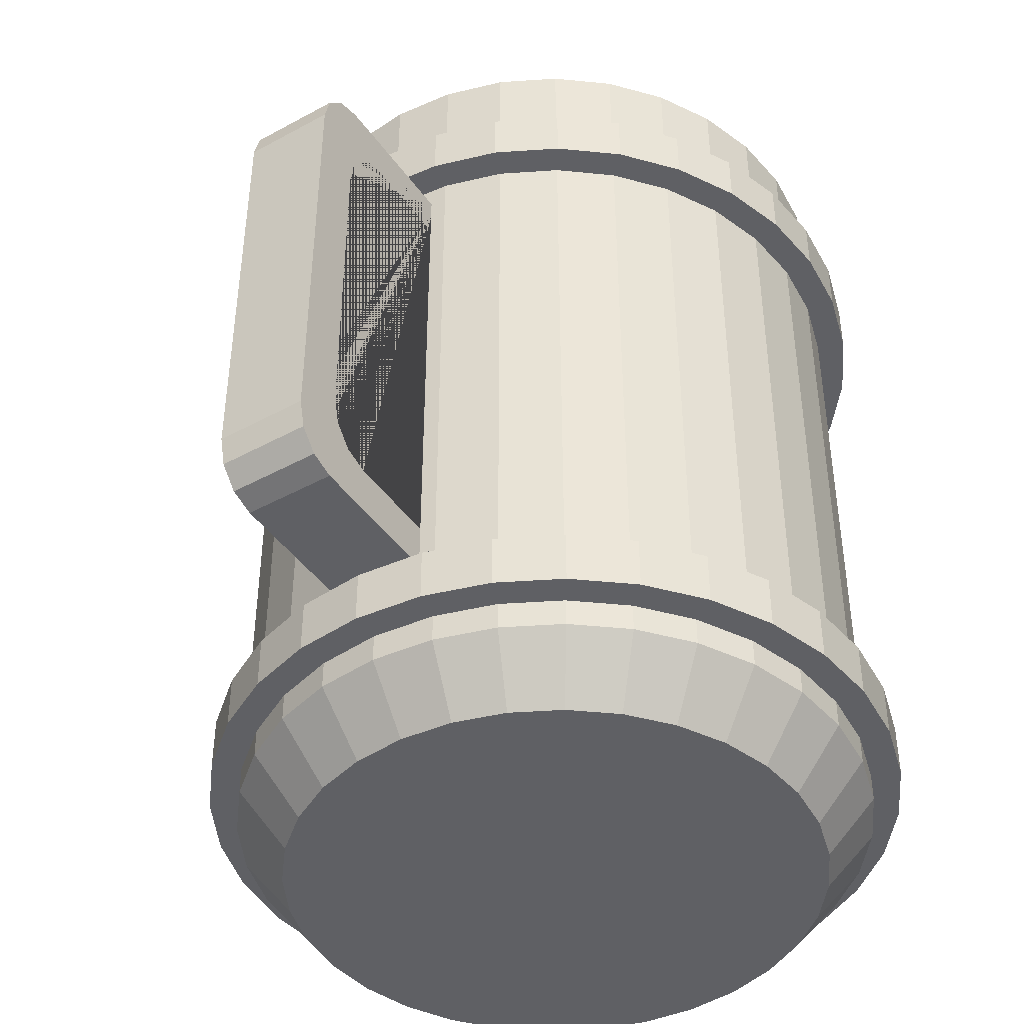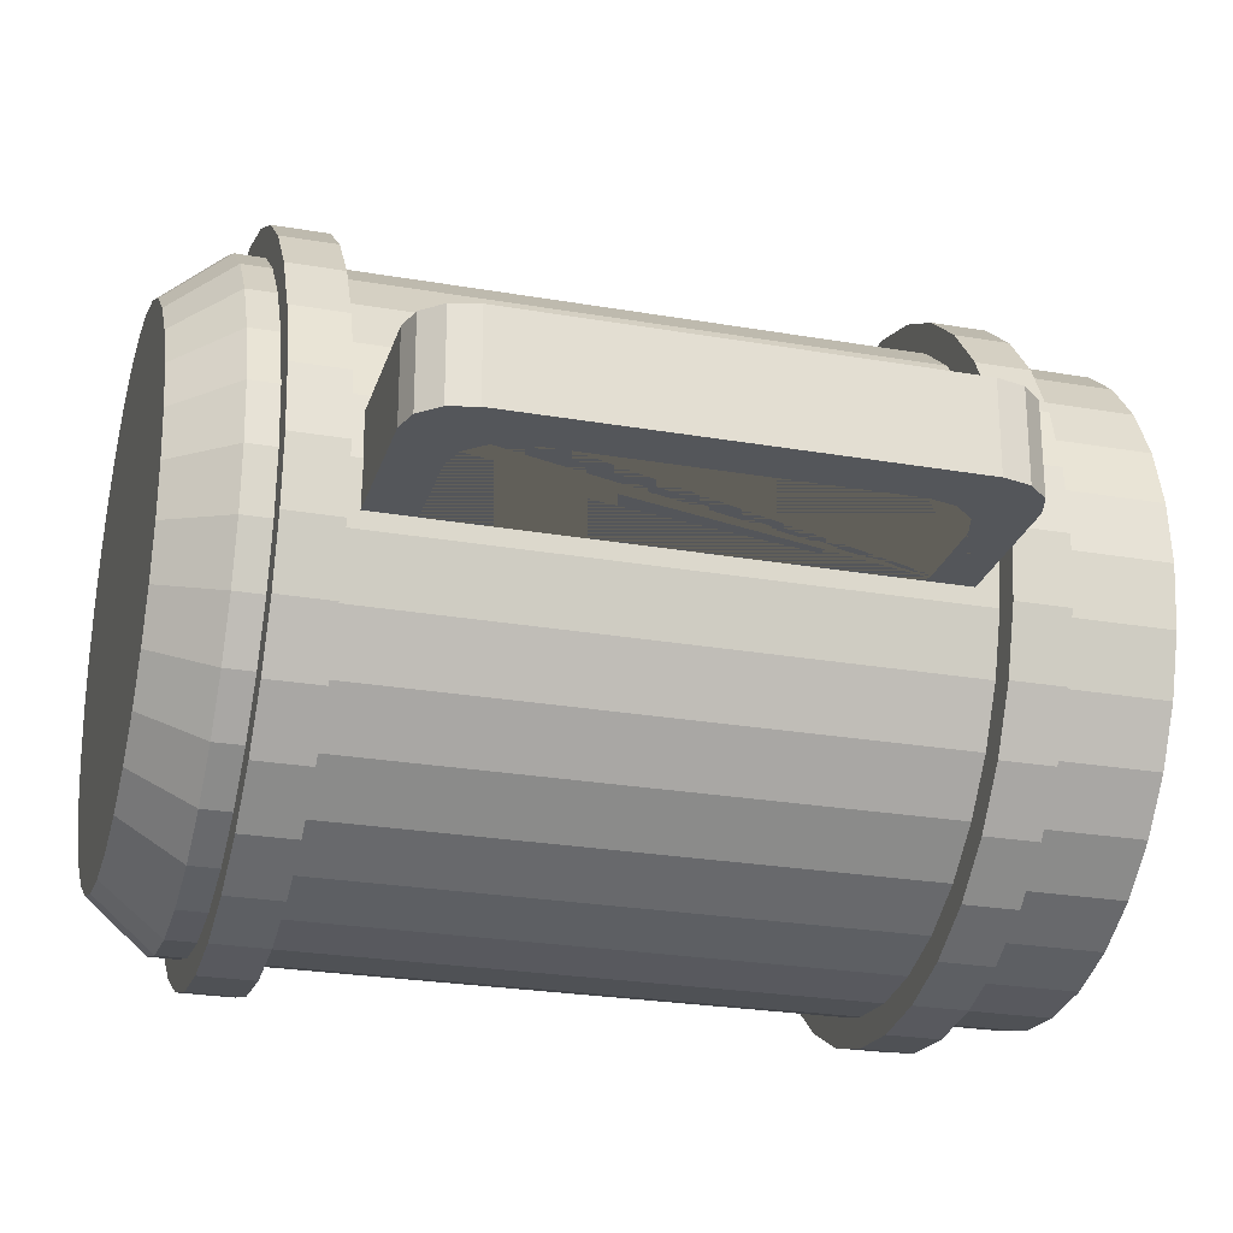
<metadata>
{"format":"obj","ext":"obj","renderer":"f3d","projection":"perspective","resolution":1024,"background":"white","views":[{"elev":-43.7,"azim":122.7,"up":"+Y"},{"elev":-25.1,"azim":74.3,"up":"+Z"}]}
</metadata>
<code>
g Handle
v 0.06714 0.05774 -0.009884
v 0.06714 0.05774 0.009884
v 0.06714 -0.05851 -0.009884
v 0.06714 -0.05851 0.009884
v 0.06714 0.04811 -0.009884
v 0.06714 0.04811 0.009884
v 0.06714 -0.04813 -0.009884
v 0.06714 -0.04813 0.009884
v 0.09949 0.05774 -0.009884
v 0.1103 0.04589 -0.009884
v 0.1049 0.05615 -0.009884
v 0.1089 0.05182 -0.009884
v 0.1103 0.04589 0.009884
v 0.09949 0.05774 0.009884
v 0.1089 0.05182 0.009884
v 0.1049 0.05615 0.009884
v 0.1103 -0.04667 -0.009884
v 0.09949 -0.05851 -0.009884
v 0.1089 -0.05259 -0.009884
v 0.1049 -0.05693 -0.009884
v 0.09949 -0.05851 0.009884
v 0.1103 -0.04667 0.009884
v 0.1049 -0.05693 0.009884
v 0.1089 -0.05259 0.009884
v 0.08869 0.04811 0.009884
v 0.09952 0.03627 0.009884
v 0.09411 0.04652 0.009884
v 0.09807 0.04219 0.009884
v 0.09952 0.03627 -0.009884
v 0.08869 0.04811 -0.009884
v 0.09807 0.04219 -0.009884
v 0.09411 0.04652 -0.009884
v 0.08869 -0.04813 -0.009884
v 0.09952 -0.03628 -0.009884
v 0.09411 -0.04654 -0.009884
v 0.09807 -0.0422 -0.009884
v 0.09952 -0.03628 0.009884
v 0.08869 -0.04813 0.009884
v 0.09807 -0.0422 0.009884
v 0.09411 -0.04654 0.009884
f 1 9 11 12 10 17 19 20 18 3 7 33 35 36 34 29 31 32 30 5
f 10 13 22 17
f 18 21 4 3
f 38 33 7 8
f 25 27 28 26 37 39 40 38 8 4 21 23 24 22 13 15 16 14 2 6
f 37 26 29 34
f 30 25 6 5
f 13 10 12 15
f 15 12 11 16
f 16 11 9 14
f 17 22 24 19
f 19 24 23 20
f 20 23 21 18
f 29 26 28 31
f 31 28 27 32
f 32 27 25 30
f 37 34 36 39
f 39 36 35 40
f 40 35 33 38
f 2 14 9 1
g Cylinder
v 0 0.06257 -0.06497
v 0 0.07436 -0.06497
v 0.01268 0.06257 -0.06372
v 0.01268 0.07436 -0.06372
v 0.02486 0.06257 -0.06002
v 0.02486 0.07436 -0.06002
v 0.03609 0.06257 -0.05402
v 0.03609 0.07436 -0.05402
v 0.04594 0.06257 -0.04594
v 0.04594 0.07436 -0.04594
v 0.05402 0.06257 -0.03609
v 0.05402 0.07436 -0.03609
v 0.06002 0.06257 -0.02486
v 0.06002 0.07436 -0.02486
v 0.06372 0.06257 -0.01268
v 0.06372 0.07436 -0.01268
v 0.06497 0.06257 0
v 0.06497 0.07436 0
v 0.06372 0.06257 0.01268
v 0.06372 0.07436 0.01268
v 0.06002 0.06257 0.02486
v 0.06002 0.07436 0.02486
v 0.05402 0.06257 0.03609
v 0.05402 0.07436 0.03609
v 0.04594 0.06257 0.04594
v 0.04594 0.07436 0.04594
v 0.03609 0.06257 0.05402
v 0.03609 0.07436 0.05402
v 0.02486 0.06257 0.06002
v 0.02486 0.07436 0.06002
v 0.01268 0.06257 0.06372
v 0.01268 0.07436 0.06372
v 0 0.06257 0.06497
v 0 0.07436 0.06497
v -0.01268 0.06257 0.06372
v -0.01268 0.07436 0.06372
v -0.02486 0.06257 0.06002
v -0.02486 0.07436 0.06002
v -0.03609 0.06257 0.05402
v -0.03609 0.07436 0.05402
v -0.04594 0.06257 0.04594
v -0.04594 0.07436 0.04594
v -0.05402 0.06257 0.03609
v -0.05402 0.07436 0.03609
v -0.06002 0.06257 0.02486
v -0.06002 0.07436 0.02486
v -0.06372 0.06257 0.01268
v -0.06372 0.07436 0.01268
v -0.06497 0.06257 0
v -0.06497 0.07436 0
v -0.06372 0.06257 -0.01268
v -0.06372 0.07436 -0.01268
v -0.06002 0.06257 -0.02486
v -0.06002 0.07436 -0.02486
v -0.05402 0.06257 -0.03609
v -0.05402 0.07436 -0.03609
v -0.04594 0.06257 -0.04594
v -0.04594 0.07436 -0.04594
v -0.03609 0.06257 -0.05402
v -0.03609 0.07436 -0.05402
v -0.02486 0.06257 -0.06002
v -0.02486 0.07436 -0.06002
v -0.01268 0.06257 -0.06372
v -0.01268 0.07436 -0.06372
v 0 0.06257 -0.07552
v 0.01473 0.06257 -0.07407
v 0.01473 0.07436 -0.07407
v 0 0.07436 -0.07552
v 0.0289 0.06257 -0.06978
v 0.0289 0.07436 -0.06978
v 0.04196 0.06257 -0.0628
v 0.04196 0.07436 -0.0628
v 0.0534 0.06257 -0.0534
v 0.0534 0.07436 -0.0534
v 0.0628 0.06257 -0.04196
v 0.0628 0.07436 -0.04196
v 0.06978 0.06257 -0.0289
v 0.06978 0.07436 -0.0289
v 0.07407 0.06257 -0.01473
v 0.07407 0.07436 -0.01473
v 0.07552 0.06257 0
v 0.07552 0.07436 0
v 0.07407 0.06257 0.01473
v 0.07407 0.07436 0.01473
v 0.06978 0.06257 0.0289
v 0.06978 0.07436 0.0289
v 0.0628 0.06257 0.04196
v 0.0628 0.07436 0.04196
v 0.0534 0.06257 0.0534
v 0.0534 0.07436 0.0534
v 0.04196 0.06257 0.0628
v 0.04196 0.07436 0.0628
v 0.0289 0.06257 0.06978
v 0.0289 0.07436 0.06978
v 0.01473 0.06257 0.07407
v 0.01473 0.07436 0.07407
v 0 0.06257 0.07552
v 0 0.07436 0.07552
v -0.01473 0.06257 0.07407
v -0.01473 0.07436 0.07407
v -0.0289 0.06257 0.06978
v -0.0289 0.07436 0.06978
v -0.04196 0.06257 0.0628
v -0.04196 0.07436 0.0628
v -0.0534 0.06257 0.0534
v -0.0534 0.07436 0.0534
v -0.0628 0.06257 0.04196
v -0.0628 0.07436 0.04196
v -0.06978 0.06257 0.0289
v -0.06978 0.07436 0.0289
v -0.07407 0.06257 0.01473
v -0.07407 0.07436 0.01473
v -0.07552 0.06257 0
v -0.07552 0.07436 0
v -0.07407 0.06257 -0.01473
v -0.07407 0.07436 -0.01473
v -0.06978 0.06257 -0.0289
v -0.06978 0.07436 -0.0289
v -0.0628 0.06257 -0.04196
v -0.0628 0.07436 -0.04196
v -0.0534 0.06257 -0.0534
v -0.0534 0.07436 -0.0534
v -0.04196 0.06257 -0.0628
v -0.04196 0.07436 -0.0628
v -0.0289 0.06257 -0.06978
v -0.0289 0.07436 -0.06978
v -0.01473 0.06257 -0.07407
v -0.01473 0.07436 -0.07407
f 105 108 107 106
f 106 107 110 109
f 109 110 112 111
f 111 112 114 113
f 113 114 116 115
f 115 116 118 117
f 117 118 120 119
f 119 120 122 121
f 121 122 124 123
f 123 124 126 125
f 125 126 128 127
f 127 128 130 129
f 129 130 132 131
f 131 132 134 133
f 133 134 136 135
f 135 136 138 137
f 137 138 140 139
f 139 140 142 141
f 141 142 144 143
f 143 144 146 145
f 145 146 148 147
f 147 148 150 149
f 149 150 152 151
f 151 152 154 153
f 153 154 156 155
f 155 156 158 157
f 157 158 160 159
f 159 160 162 161
f 161 162 164 163
f 163 164 166 165
f 165 166 168 167
f 167 168 108 105
f 43 41 105 106
f 42 44 107 108
f 45 43 106 109
f 44 46 110 107
f 47 45 109 111
f 46 48 112 110
f 49 47 111 113
f 48 50 114 112
f 51 49 113 115
f 50 52 116 114
f 53 51 115 117
f 52 54 118 116
f 55 53 117 119
f 54 56 120 118
f 57 55 119 121
f 56 58 122 120
f 59 57 121 123
f 58 60 124 122
f 61 59 123 125
f 60 62 126 124
f 63 61 125 127
f 62 64 128 126
f 65 63 127 129
f 64 66 130 128
f 67 65 129 131
f 66 68 132 130
f 69 67 131 133
f 68 70 134 132
f 71 69 133 135
f 70 72 136 134
f 73 71 135 137
f 72 74 138 136
f 75 73 137 139
f 74 76 140 138
f 77 75 139 141
f 76 78 142 140
f 79 77 141 143
f 78 80 144 142
f 81 79 143 145
f 80 82 146 144
f 83 81 145 147
f 82 84 148 146
f 85 83 147 149
f 84 86 150 148
f 87 85 149 151
f 86 88 152 150
f 89 87 151 153
f 88 90 154 152
f 91 89 153 155
f 90 92 156 154
f 93 91 155 157
f 92 94 158 156
f 95 93 157 159
f 94 96 160 158
f 97 95 159 161
f 96 98 162 160
f 99 97 161 163
f 98 100 164 162
f 101 99 163 165
f 100 102 166 164
f 103 101 165 167
f 102 104 168 166
f 41 103 167 105
f 104 42 108 168
g Cylinder.002
v 0 -0.09313 -0.05849
v 0 0.09845 -0.05769
v 0.01141 -0.09313 -0.05736
v 0.01125 0.09845 -0.05658
v 0.02238 -0.09313 -0.05403
v 0.02208 0.09845 -0.0533
v 0.03249 -0.09313 -0.04863
v 0.03205 0.09845 -0.04797
v 0.04136 -0.09313 -0.04136
v 0.04079 0.09845 -0.04079
v 0.04863 -0.09313 -0.03249
v 0.04797 0.09845 -0.03205
v 0.05403 -0.09313 -0.02238
v 0.0533 0.09845 -0.02208
v 0.05736 -0.09313 -0.01141
v 0.05658 0.09845 -0.01125
v 0.05849 -0.09313 0
v 0.05769 0.09845 0
v 0.05736 -0.09313 0.01141
v 0.05658 0.09845 0.01125
v 0.05403 -0.09313 0.02238
v 0.0533 0.09845 0.02208
v 0.04863 -0.09313 0.03249
v 0.04797 0.09845 0.03205
v 0.04136 -0.09313 0.04136
v 0.04079 0.09845 0.04079
v 0.03249 -0.09313 0.04863
v 0.03205 0.09845 0.04797
v 0.02238 -0.09313 0.05403
v 0.02208 0.09845 0.0533
v 0.01141 -0.09313 0.05736
v 0.01125 0.09845 0.05658
v 0 -0.09313 0.05849
v 0 0.09845 0.05769
v -0.01141 -0.09313 0.05736
v -0.01125 0.09845 0.05658
v -0.02238 -0.09313 0.05403
v -0.02208 0.09845 0.0533
v -0.03249 -0.09313 0.04863
v -0.03205 0.09845 0.04797
v -0.04136 -0.09313 0.04136
v -0.04079 0.09845 0.04079
v -0.04863 -0.09313 0.03249
v -0.04797 0.09845 0.03205
v -0.05403 -0.09313 0.02238
v -0.0533 0.09845 0.02208
v -0.05736 -0.09313 0.01141
v -0.05658 0.09845 0.01125
v -0.05849 -0.09313 0
v -0.05769 0.09845 0
v -0.05736 -0.09313 -0.01141
v -0.05658 0.09845 -0.01125
v -0.05403 -0.09313 -0.02238
v -0.0533 0.09845 -0.02208
v -0.04863 -0.09313 -0.03249
v -0.04797 0.09845 -0.03205
v -0.04136 -0.09313 -0.04136
v -0.04079 0.09845 -0.04079
v -0.03249 -0.09313 -0.04863
v -0.03205 0.09845 -0.04797
v -0.02238 -0.09313 -0.05403
v -0.02208 0.09845 -0.0533
v -0.01141 -0.09313 -0.05736
v -0.01125 0.09845 -0.05658
v 0.01348 0.09845 -0.06777
v 0 0.09845 -0.0691
v 0.02644 0.09845 -0.06384
v 0.03839 0.09845 -0.05745
v 0.04886 0.09845 -0.04886
v 0.05745 0.09845 -0.03839
v 0.06384 0.09845 -0.02644
v 0.06777 0.09845 -0.01348
v 0.0691 0.09845 0
v 0.06777 0.09845 0.01348
v 0.06384 0.09845 0.02644
v 0.05745 0.09845 0.03839
v 0.04886 0.09845 0.04886
v 0.03839 0.09845 0.05745
v 0.02644 0.09845 0.06384
v 0.01348 0.09845 0.06777
v 0 0.09845 0.0691
v -0.01348 0.09845 0.06777
v -0.02644 0.09845 0.06384
v -0.03839 0.09845 0.05745
v -0.04886 0.09845 0.04886
v -0.05745 0.09845 0.03839
v -0.06384 0.09845 0.02644
v -0.06777 0.09845 0.01348
v -0.0691 0.09845 0
v -0.06777 0.09845 -0.01348
v -0.06384 0.09845 -0.02644
v -0.05745 0.09845 -0.03839
v -0.04886 0.09845 -0.04886
v -0.03839 0.09845 -0.05745
v -0.02644 0.09845 -0.06384
v -0.01348 0.09845 -0.06777
v 0.01125 -0.08092 -0.05658
v 0 -0.08092 -0.05769
v 0.02208 -0.08092 -0.0533
v 0.03205 -0.08092 -0.04797
v 0.04079 -0.08092 -0.04079
v 0.04797 -0.08092 -0.03205
v 0.0533 -0.08092 -0.02208
v 0.05658 -0.08092 -0.01125
v 0.05769 -0.08092 0
v 0.05658 -0.08092 0.01125
v 0.0533 -0.08092 0.02208
v 0.04797 -0.08092 0.03205
v 0.04079 -0.08092 0.04079
v 0.03205 -0.08092 0.04797
v 0.02208 -0.08092 0.0533
v 0.01125 -0.08092 0.05658
v 0 -0.08092 0.05769
v -0.01125 -0.08092 0.05658
v -0.02208 -0.08092 0.0533
v -0.03205 -0.08092 0.04797
v -0.04079 -0.08092 0.04079
v -0.04797 -0.08092 0.03205
v -0.0533 -0.08092 0.02208
v -0.05658 -0.08092 0.01125
v -0.05769 -0.08092 0
v -0.05658 -0.08092 -0.01125
v -0.0533 -0.08092 -0.02208
v -0.04797 -0.08092 -0.03205
v -0.04079 -0.08092 -0.04079
v -0.03205 -0.08092 -0.04797
v -0.02208 -0.08092 -0.0533
v -0.01125 -0.08092 -0.05658
v 0 -0.07994 -0.0691
v 0.01348 -0.07994 -0.06777
v 0.02644 -0.07994 -0.06384
v 0.03839 -0.07994 -0.05745
v 0.04886 -0.07994 -0.04886
v 0.05745 -0.07994 -0.03839
v 0.06384 -0.07994 -0.02644
v 0.06777 -0.07994 -0.01348
v 0.0691 -0.07994 0
v 0.06777 -0.07994 0.01348
v 0.06384 -0.07994 0.02644
v 0.05745 -0.07994 0.03839
v 0.04886 -0.07994 0.04886
v 0.03839 -0.07994 0.05745
v 0.02644 -0.07994 0.06384
v 0.01348 -0.07994 0.06777
v 0 -0.07994 0.0691
v -0.01348 -0.07994 0.06777
v -0.02644 -0.07994 0.06384
v -0.03839 -0.07994 0.05745
v -0.04886 -0.07994 0.04886
v -0.05745 -0.07994 0.03839
v -0.06384 -0.07994 0.02644
v -0.06777 -0.07994 0.01348
v -0.0691 -0.07994 0
v -0.06777 -0.07994 -0.01348
v -0.06384 -0.07994 -0.02644
v -0.05745 -0.07994 -0.03839
v -0.04886 -0.07994 -0.04886
v -0.03839 -0.07994 -0.05745
v -0.02644 -0.07994 -0.06384
v -0.01348 -0.07994 -0.06777
f 297 234 233 298
f 298 233 235 299
f 299 235 236 300
f 300 236 237 301
f 301 237 238 302
f 302 238 239 303
f 303 239 240 304
f 304 240 241 305
f 305 241 242 306
f 306 242 243 307
f 307 243 244 308
f 308 244 245 309
f 309 245 246 310
f 310 246 247 311
f 311 247 248 312
f 312 248 249 313
f 313 249 250 314
f 314 250 251 315
f 315 251 252 316
f 316 252 253 317
f 317 253 254 318
f 318 254 255 319
f 319 255 256 320
f 320 256 257 321
f 321 257 258 322
f 322 258 259 323
f 323 259 260 324
f 324 260 261 325
f 325 261 262 326
f 326 262 263 327
f 190 188 274 275
f 327 263 264 328
f 328 264 234 297
f 169 171 173 175 177 179 181 183 185 187 189 191 193 195 197 199 201 203 205 207 209 211 213 215 217 219 221 223 225 227 229 231
f 170 172 233 234
f 172 174 235 233
f 174 176 236 235
f 176 178 237 236
f 178 180 238 237
f 180 182 239 238
f 182 184 240 239
f 184 186 241 240
f 186 188 242 241
f 188 190 243 242
f 190 192 244 243
f 192 194 245 244
f 194 196 246 245
f 196 198 247 246
f 198 200 248 247
f 200 202 249 248
f 202 204 250 249
f 204 206 251 250
f 206 208 252 251
f 208 210 253 252
f 210 212 254 253
f 212 214 255 254
f 214 216 256 255
f 216 218 257 256
f 218 220 258 257
f 220 222 259 258
f 222 224 260 259
f 224 226 261 260
f 226 228 262 261
f 228 230 263 262
f 230 232 264 263
f 232 170 234 264
f 265 266 296 295 294 293 292 291 290 289 288 287 286 285 284 283 282 281 280 279 278 277 276 275 274 273 272 271 270 269 268 267
f 218 216 288 289
f 192 190 275 276
f 220 218 289 290
f 194 192 276 277
f 222 220 290 291
f 196 194 277 278
f 224 222 291 292
f 198 196 278 279
f 172 170 266 265
f 226 224 292 293
f 200 198 279 280
f 174 172 265 267
f 228 226 293 294
f 202 200 280 281
f 176 174 267 268
f 230 228 294 295
f 204 202 281 282
f 178 176 268 269
f 232 230 295 296
f 206 204 282 283
f 180 178 269 270
f 170 232 296 266
f 208 206 283 284
f 182 180 270 271
f 210 208 284 285
f 184 182 271 272
f 212 210 285 286
f 186 184 272 273
f 214 212 286 287
f 188 186 273 274
f 216 214 287 288
f 231 328 297 169
f 229 327 328 231
f 227 326 327 229
f 225 325 326 227
f 223 324 325 225
f 221 323 324 223
f 219 322 323 221
f 217 321 322 219
f 215 320 321 217
f 213 319 320 215
f 211 318 319 213
f 209 317 318 211
f 207 316 317 209
f 205 315 316 207
f 203 314 315 205
f 201 313 314 203
f 199 312 313 201
f 197 311 312 199
f 195 310 311 197
f 193 309 310 195
f 191 308 309 193
f 189 307 308 191
f 187 306 307 189
f 185 305 306 187
f 183 304 305 185
f 181 303 304 183
f 179 302 303 181
f 177 301 302 179
f 175 300 301 177
f 173 299 300 175
f 171 298 299 173
f 169 297 298 171
g Cylinder.001
v 0 -0.07372 -0.06497
v 0 -0.06193 -0.06497
v 0.01268 -0.07372 -0.06372
v 0.01268 -0.06193 -0.06372
v 0.02486 -0.07372 -0.06002
v 0.02486 -0.06193 -0.06002
v 0.03609 -0.07372 -0.05402
v 0.03609 -0.06193 -0.05402
v 0.04594 -0.07372 -0.04594
v 0.04594 -0.06193 -0.04594
v 0.05402 -0.07372 -0.03609
v 0.05402 -0.06193 -0.03609
v 0.06002 -0.07372 -0.02486
v 0.06002 -0.06193 -0.02486
v 0.06372 -0.07372 -0.01268
v 0.06372 -0.06193 -0.01268
v 0.06497 -0.07372 0
v 0.06497 -0.06193 0
v 0.06372 -0.07372 0.01268
v 0.06372 -0.06193 0.01268
v 0.06002 -0.07372 0.02486
v 0.06002 -0.06193 0.02486
v 0.05402 -0.07372 0.03609
v 0.05402 -0.06193 0.03609
v 0.04594 -0.07372 0.04594
v 0.04594 -0.06193 0.04594
v 0.03609 -0.07372 0.05402
v 0.03609 -0.06193 0.05402
v 0.02486 -0.07372 0.06002
v 0.02486 -0.06193 0.06002
v 0.01268 -0.07372 0.06372
v 0.01268 -0.06193 0.06372
v 0 -0.07372 0.06497
v 0 -0.06193 0.06497
v -0.01268 -0.07372 0.06372
v -0.01268 -0.06193 0.06372
v -0.02486 -0.07372 0.06002
v -0.02486 -0.06193 0.06002
v -0.03609 -0.07372 0.05402
v -0.03609 -0.06193 0.05402
v -0.04594 -0.07372 0.04594
v -0.04594 -0.06193 0.04594
v -0.05402 -0.07372 0.03609
v -0.05402 -0.06193 0.03609
v -0.06002 -0.07372 0.02486
v -0.06002 -0.06193 0.02486
v -0.06372 -0.07372 0.01268
v -0.06372 -0.06193 0.01268
v -0.06497 -0.07372 0
v -0.06497 -0.06193 0
v -0.06372 -0.07372 -0.01268
v -0.06372 -0.06193 -0.01268
v -0.06002 -0.07372 -0.02486
v -0.06002 -0.06193 -0.02486
v -0.05402 -0.07372 -0.03609
v -0.05402 -0.06193 -0.03609
v -0.04594 -0.07372 -0.04594
v -0.04594 -0.06193 -0.04594
v -0.03609 -0.07372 -0.05402
v -0.03609 -0.06193 -0.05402
v -0.02486 -0.07372 -0.06002
v -0.02486 -0.06193 -0.06002
v -0.01268 -0.07372 -0.06372
v -0.01268 -0.06193 -0.06372
v 0 -0.07372 -0.07552
v 0.01473 -0.07372 -0.07407
v 0.01473 -0.06193 -0.07407
v 0 -0.06193 -0.07552
v 0.0289 -0.07372 -0.06978
v 0.0289 -0.06193 -0.06978
v 0.04196 -0.07372 -0.0628
v 0.04196 -0.06193 -0.0628
v 0.0534 -0.07372 -0.0534
v 0.0534 -0.06193 -0.0534
v 0.0628 -0.07372 -0.04196
v 0.0628 -0.06193 -0.04196
v 0.06978 -0.07372 -0.0289
v 0.06978 -0.06193 -0.0289
v 0.07407 -0.07372 -0.01473
v 0.07407 -0.06193 -0.01473
v 0.07552 -0.07372 0
v 0.07552 -0.06193 0
v 0.07407 -0.07372 0.01473
v 0.07407 -0.06193 0.01473
v 0.06978 -0.07372 0.0289
v 0.06978 -0.06193 0.0289
v 0.0628 -0.07372 0.04196
v 0.0628 -0.06193 0.04196
v 0.0534 -0.07372 0.0534
v 0.0534 -0.06193 0.0534
v 0.04196 -0.07372 0.0628
v 0.04196 -0.06193 0.0628
v 0.0289 -0.07372 0.06978
v 0.0289 -0.06193 0.06978
v 0.01473 -0.07372 0.07407
v 0.01473 -0.06193 0.07407
v 0 -0.07372 0.07552
v 0 -0.06193 0.07552
v -0.01473 -0.07372 0.07407
v -0.01473 -0.06193 0.07407
v -0.0289 -0.07372 0.06978
v -0.0289 -0.06193 0.06978
v -0.04196 -0.07372 0.0628
v -0.04196 -0.06193 0.0628
v -0.0534 -0.07372 0.0534
v -0.0534 -0.06193 0.0534
v -0.0628 -0.07372 0.04196
v -0.0628 -0.06193 0.04196
v -0.06978 -0.07372 0.0289
v -0.06978 -0.06193 0.0289
v -0.07407 -0.07372 0.01473
v -0.07407 -0.06193 0.01473
v -0.07552 -0.07372 0
v -0.07552 -0.06193 0
v -0.07407 -0.07372 -0.01473
v -0.07407 -0.06193 -0.01473
v -0.06978 -0.07372 -0.0289
v -0.06978 -0.06193 -0.0289
v -0.0628 -0.07372 -0.04196
v -0.0628 -0.06193 -0.04196
v -0.0534 -0.07372 -0.0534
v -0.0534 -0.06193 -0.0534
v -0.04196 -0.07372 -0.0628
v -0.04196 -0.06193 -0.0628
v -0.0289 -0.07372 -0.06978
v -0.0289 -0.06193 -0.06978
v -0.01473 -0.07372 -0.07407
v -0.01473 -0.06193 -0.07407
f 393 396 395 394
f 394 395 398 397
f 397 398 400 399
f 399 400 402 401
f 401 402 404 403
f 403 404 406 405
f 405 406 408 407
f 407 408 410 409
f 409 410 412 411
f 411 412 414 413
f 413 414 416 415
f 415 416 418 417
f 417 418 420 419
f 419 420 422 421
f 421 422 424 423
f 423 424 426 425
f 425 426 428 427
f 427 428 430 429
f 429 430 432 431
f 431 432 434 433
f 433 434 436 435
f 435 436 438 437
f 437 438 440 439
f 439 440 442 441
f 441 442 444 443
f 443 444 446 445
f 445 446 448 447
f 447 448 450 449
f 449 450 452 451
f 451 452 454 453
f 453 454 456 455
f 455 456 396 393
f 331 329 393 394
f 330 332 395 396
f 333 331 394 397
f 332 334 398 395
f 335 333 397 399
f 334 336 400 398
f 337 335 399 401
f 336 338 402 400
f 339 337 401 403
f 338 340 404 402
f 341 339 403 405
f 340 342 406 404
f 343 341 405 407
f 342 344 408 406
f 345 343 407 409
f 344 346 410 408
f 347 345 409 411
f 346 348 412 410
f 349 347 411 413
f 348 350 414 412
f 351 349 413 415
f 350 352 416 414
f 353 351 415 417
f 352 354 418 416
f 355 353 417 419
f 354 356 420 418
f 357 355 419 421
f 356 358 422 420
f 359 357 421 423
f 358 360 424 422
f 361 359 423 425
f 360 362 426 424
f 363 361 425 427
f 362 364 428 426
f 365 363 427 429
f 364 366 430 428
f 367 365 429 431
f 366 368 432 430
f 369 367 431 433
f 368 370 434 432
f 371 369 433 435
f 370 372 436 434
f 373 371 435 437
f 372 374 438 436
f 375 373 437 439
f 374 376 440 438
f 377 375 439 441
f 376 378 442 440
f 379 377 441 443
f 378 380 444 442
f 381 379 443 445
f 380 382 446 444
f 383 381 445 447
f 382 384 448 446
f 385 383 447 449
f 384 386 450 448
f 387 385 449 451
f 386 388 452 450
f 389 387 451 453
f 388 390 454 452
f 391 389 453 455
f 390 392 456 454
f 329 391 455 393
f 392 330 396 456

</code>
